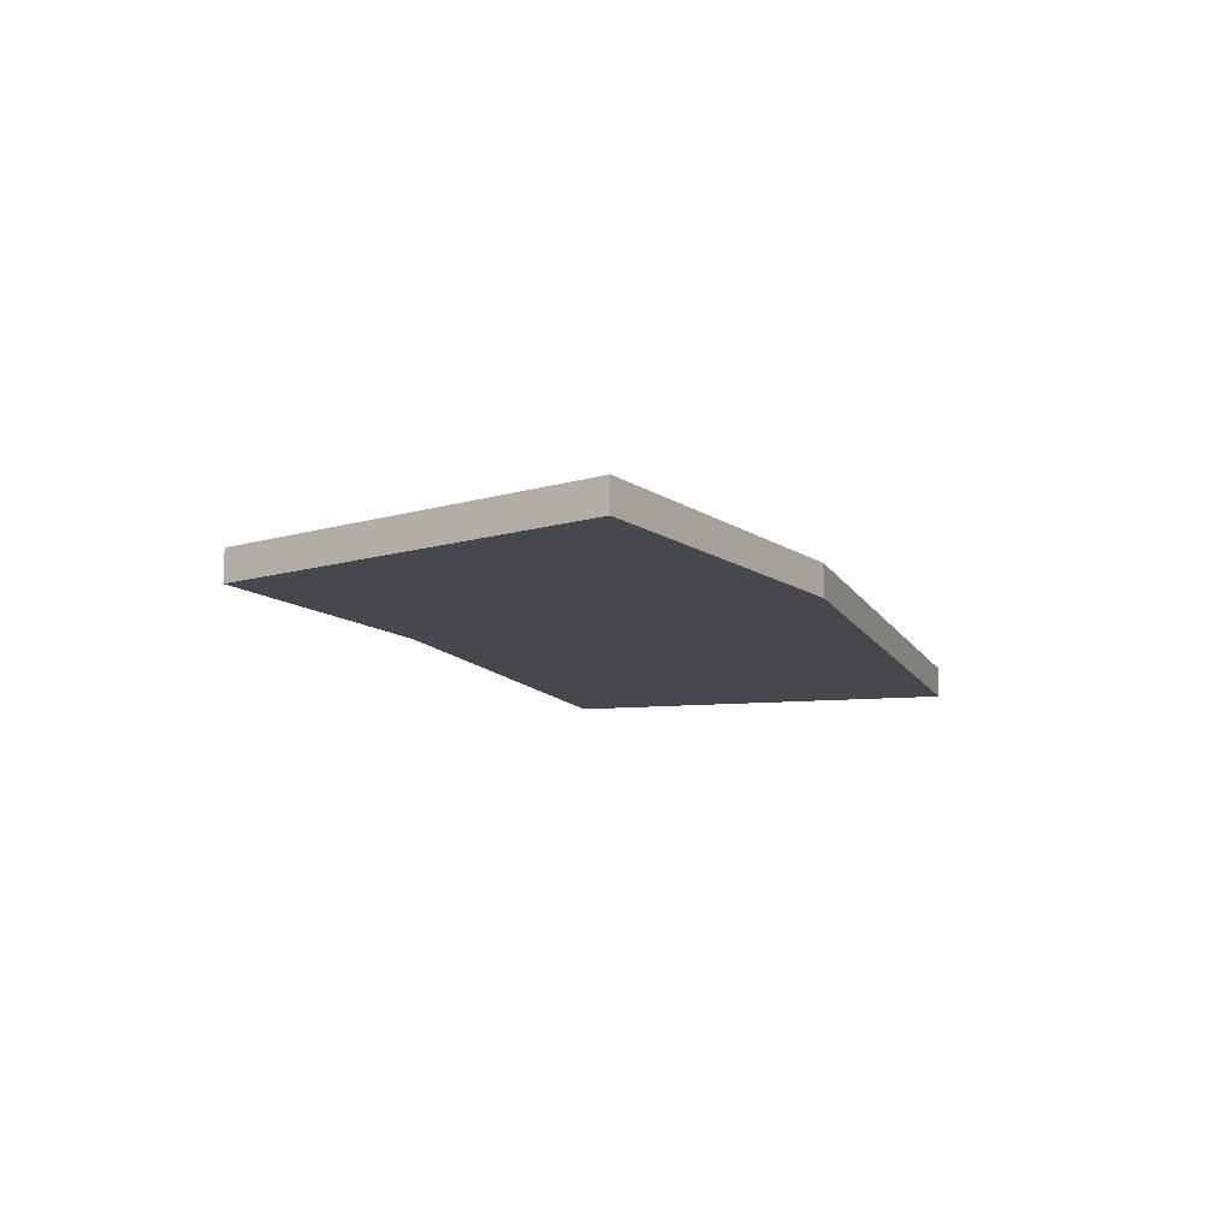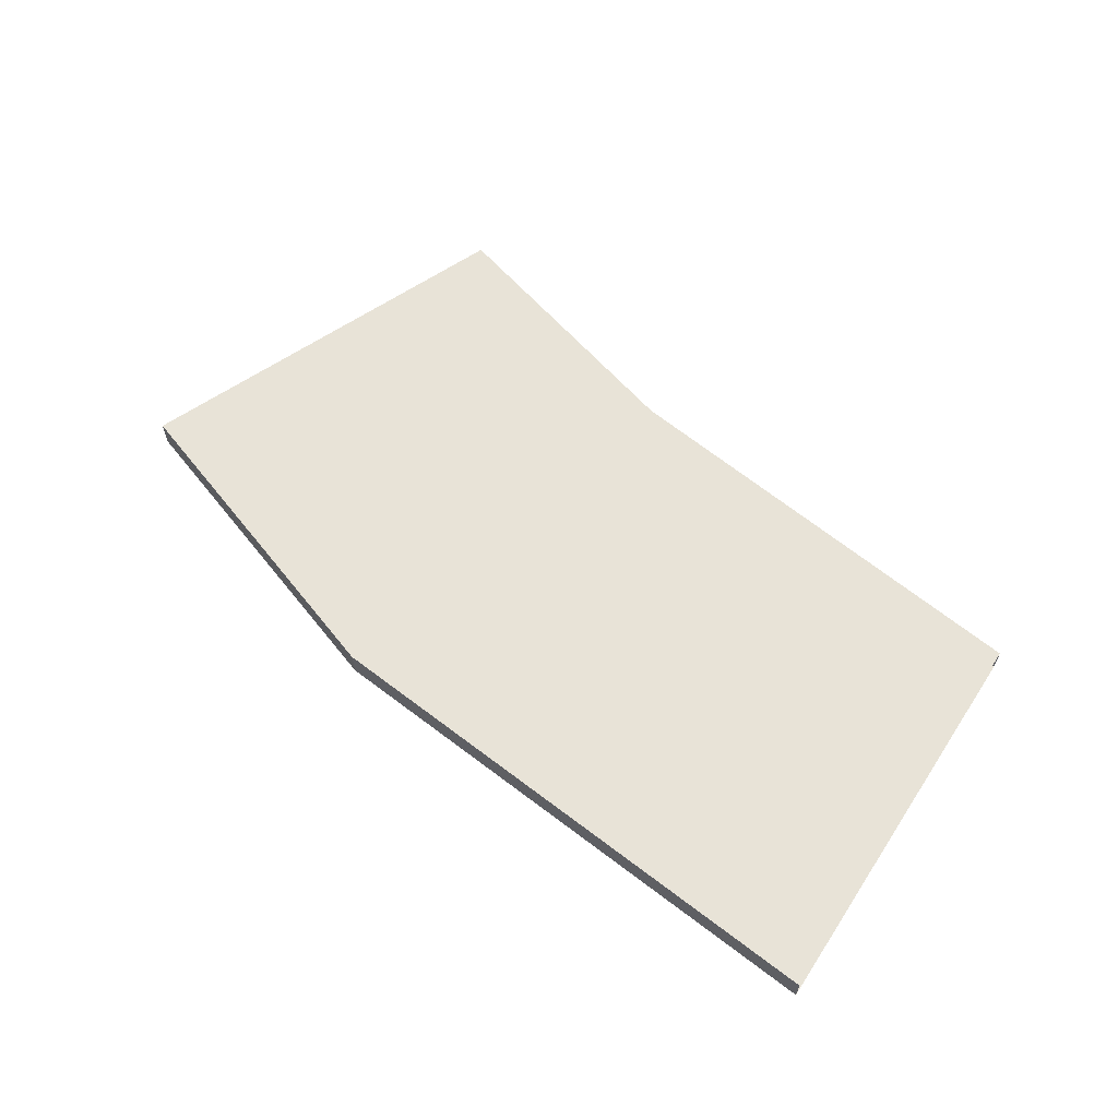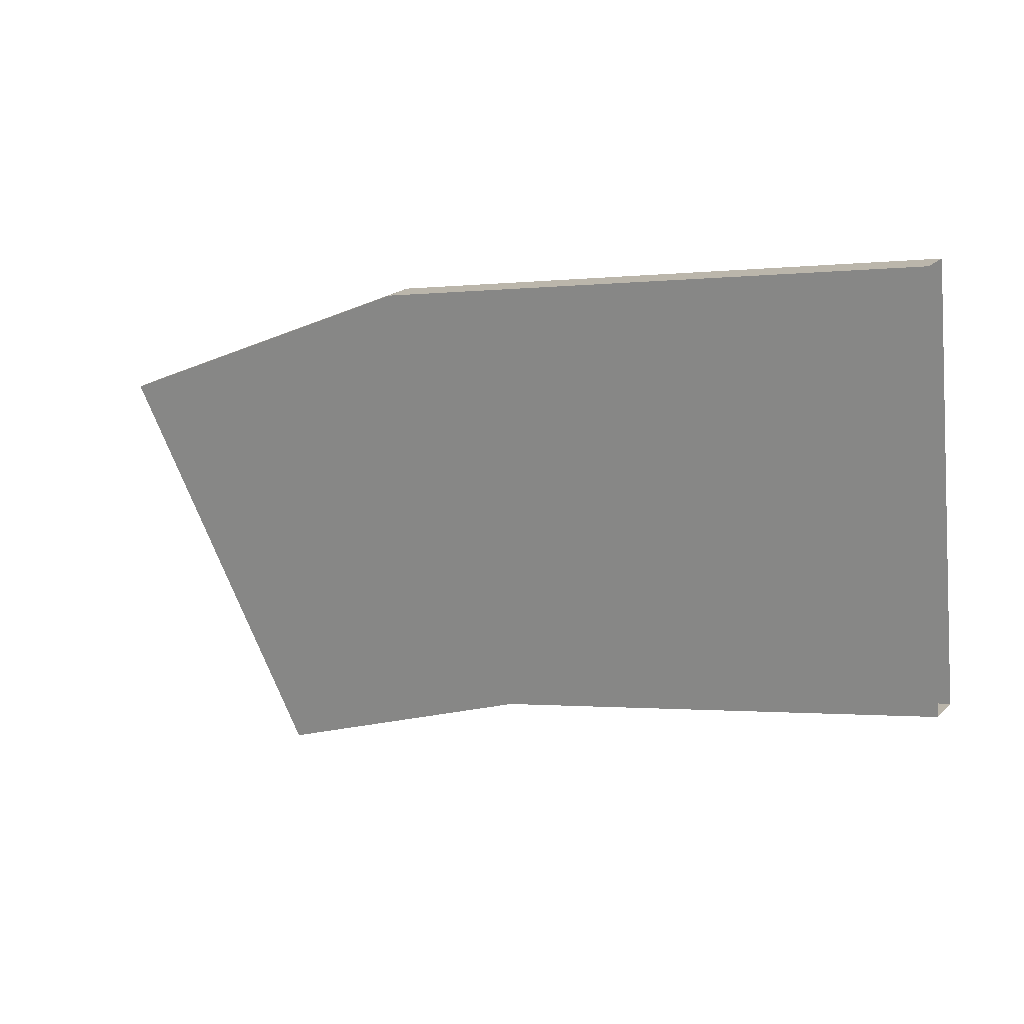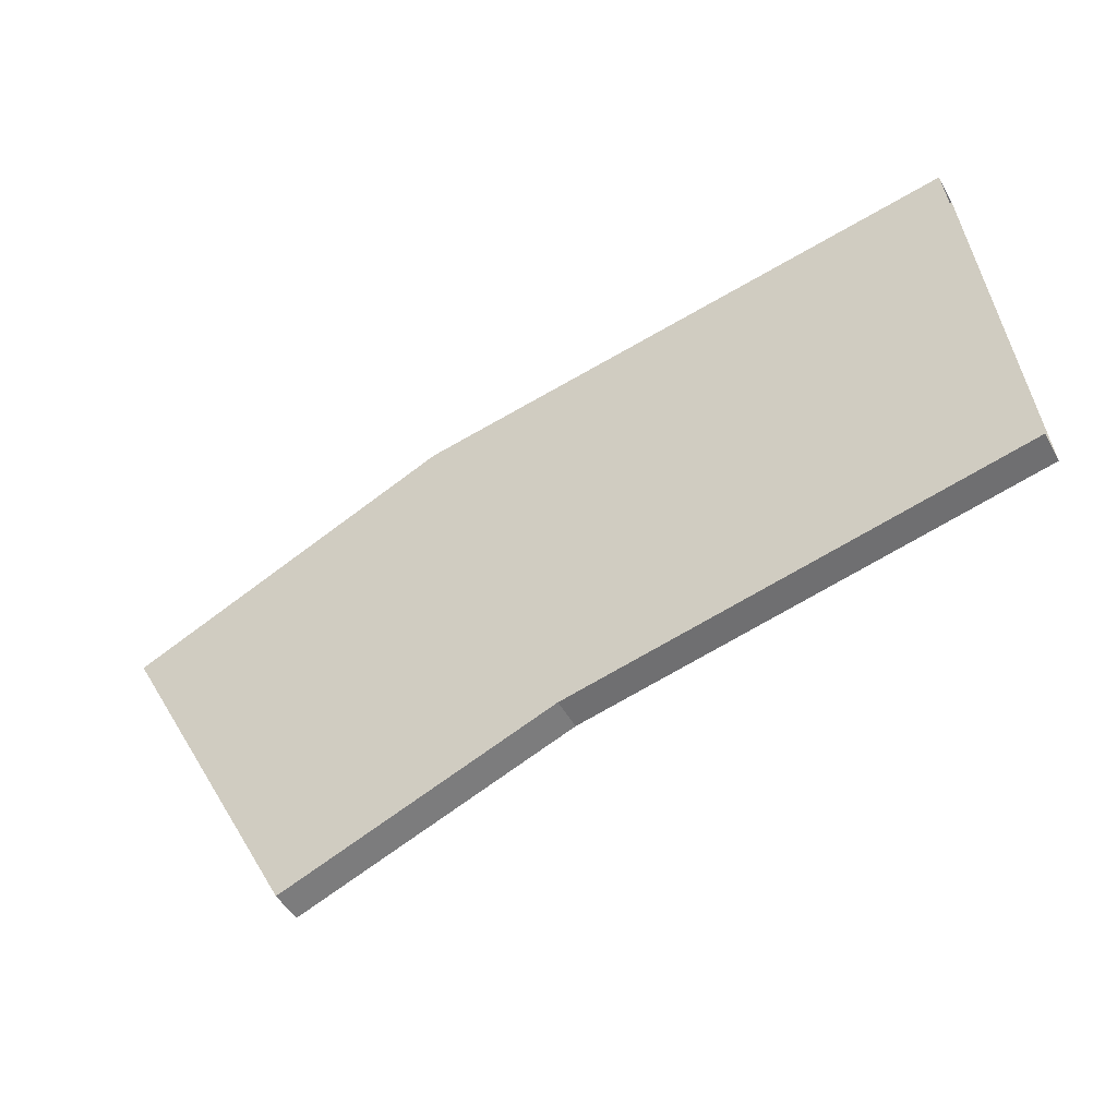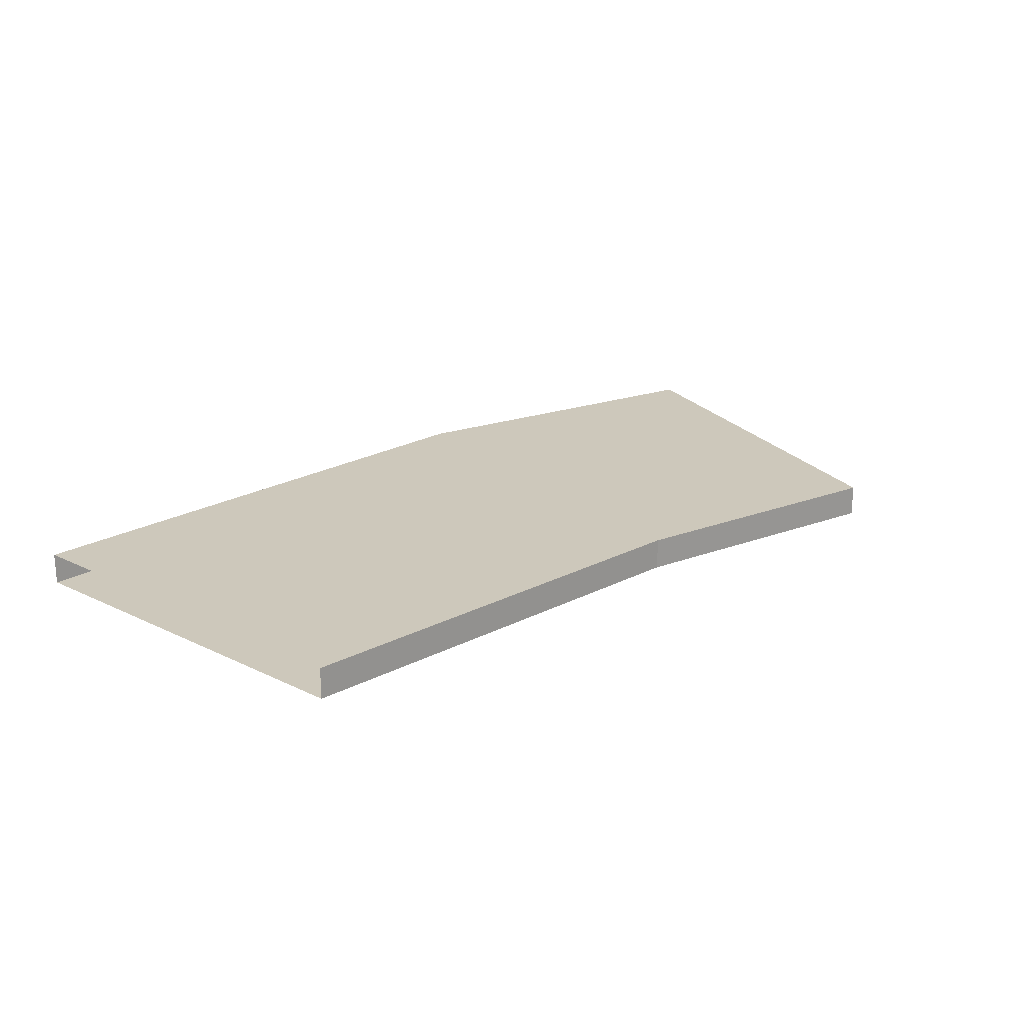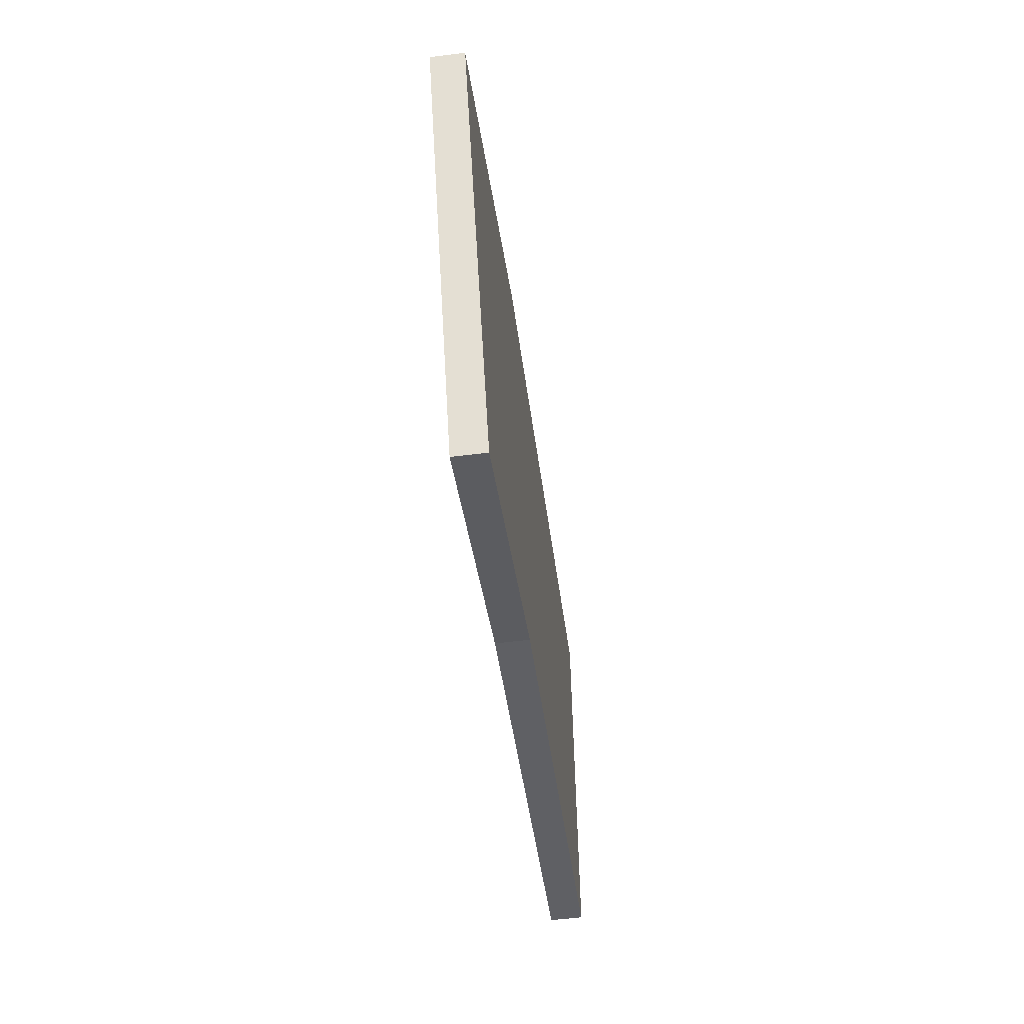
<metadata>
{"format":"obj","ext":"obj","renderer":"f3d","projection":"perspective","resolution":1024,"background":"white","views":[{"elev":-11.6,"azim":-81.5,"up":"+Y"},{"elev":62.1,"azim":27.8,"up":"+Y"},{"elev":20.3,"azim":30.7,"up":"+Z"},{"elev":-48.5,"azim":28.2,"up":"+Z"},{"elev":22.0,"azim":125.7,"up":"+Y"},{"elev":-56.2,"azim":-82.6,"up":"+Z"}]}
</metadata>
<code>
o Midway Overpass 1
g Midway Overpass 1
v -108.8 21.69 -57.2
v -96.35 21.77 -80.87
v -108.8 23.76 -57.2
v -96.35 23.84 -80.87
v -52.69 21.69 -41.7
v -50.27 21.77 -68.09
v -87.93 21.69 -47.99
v -79.04 21.77 -74.24
v -52.69 23.76 -41.7
v -87.93 23.76 -47.99
v -50.27 23.84 -68.09
v -79.04 23.84 -74.24
g Midway Overpass 1
f 3 4 2 1
f 7 8 6 5
f 10 7 5 9
f 8 12 11 6
f 12 10 9 11
f 1 2 8 7
f 3 1 7 10
f 2 4 12 8
f 4 3 10 12

</code>
